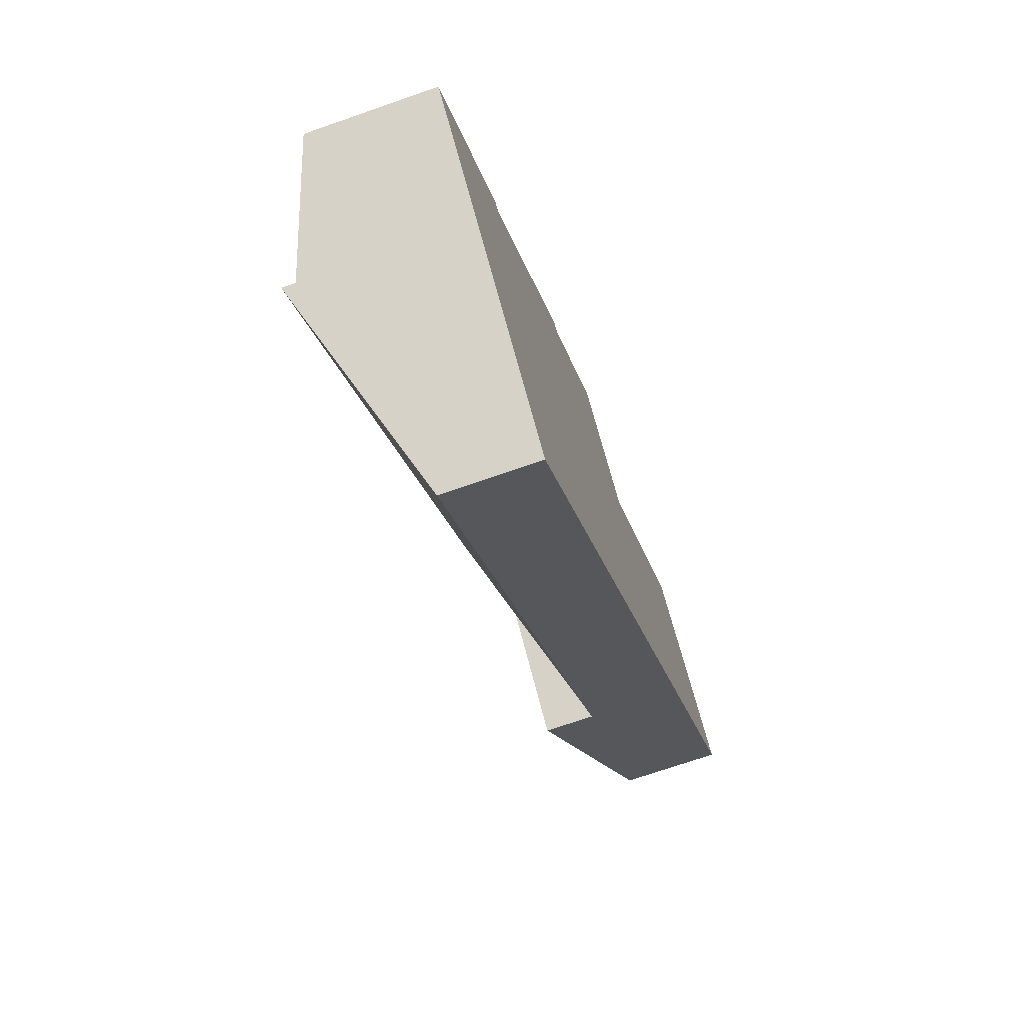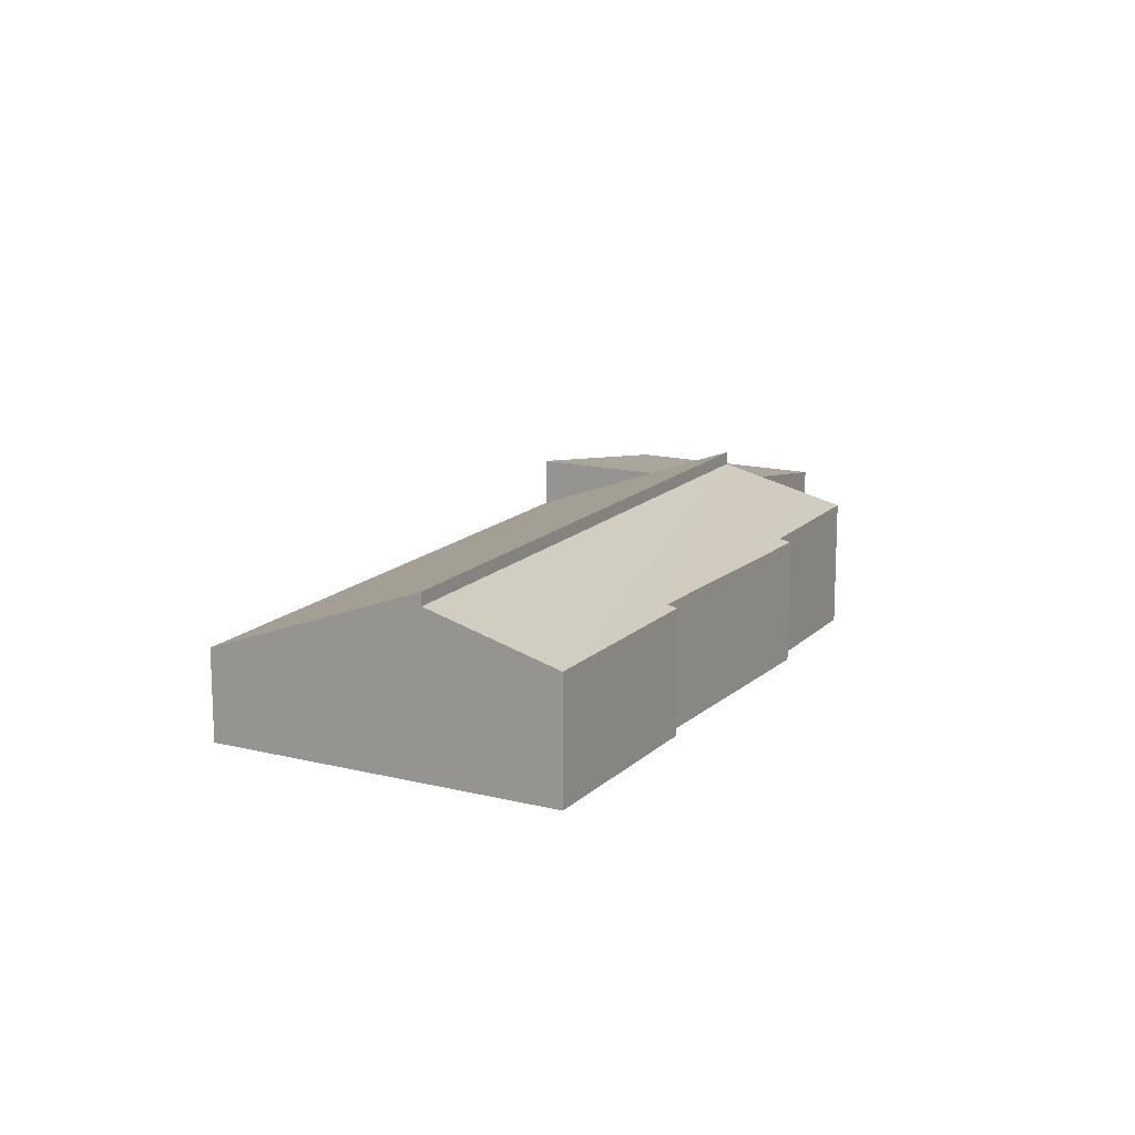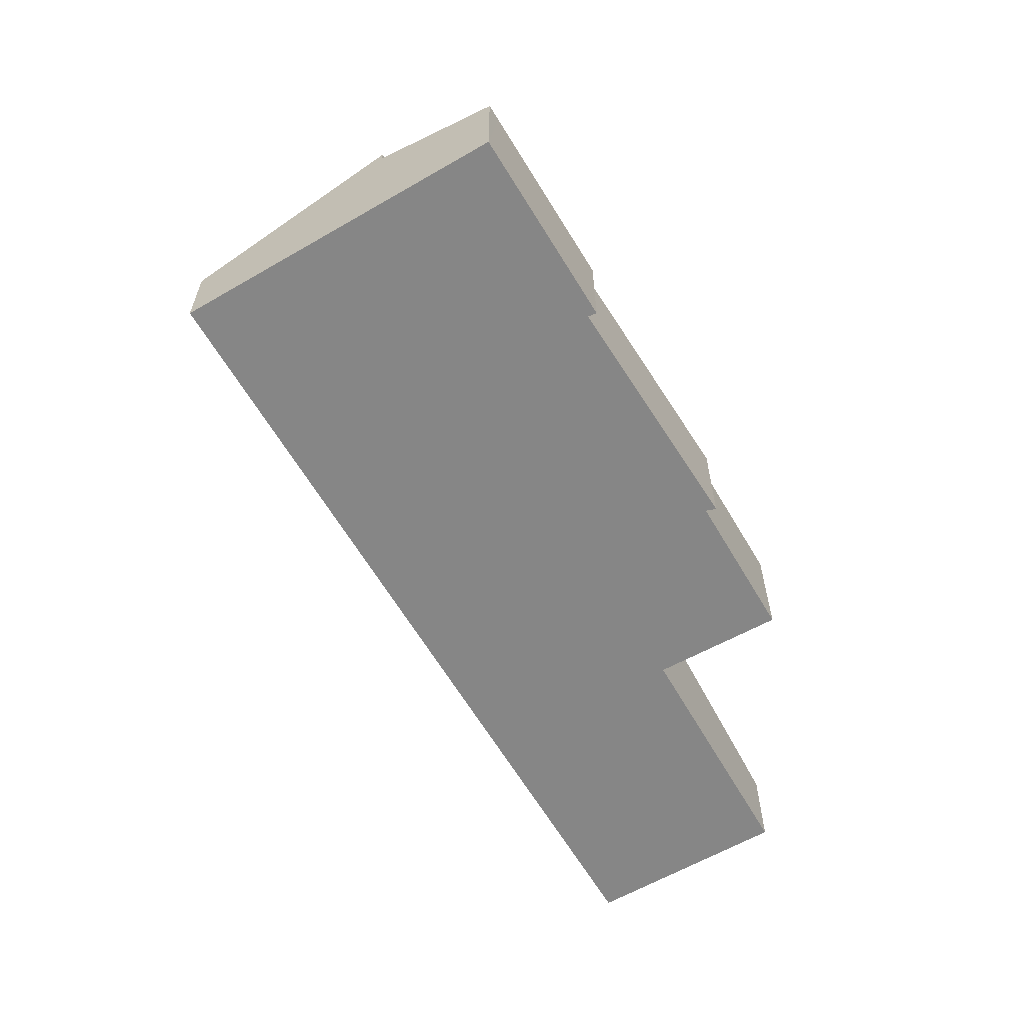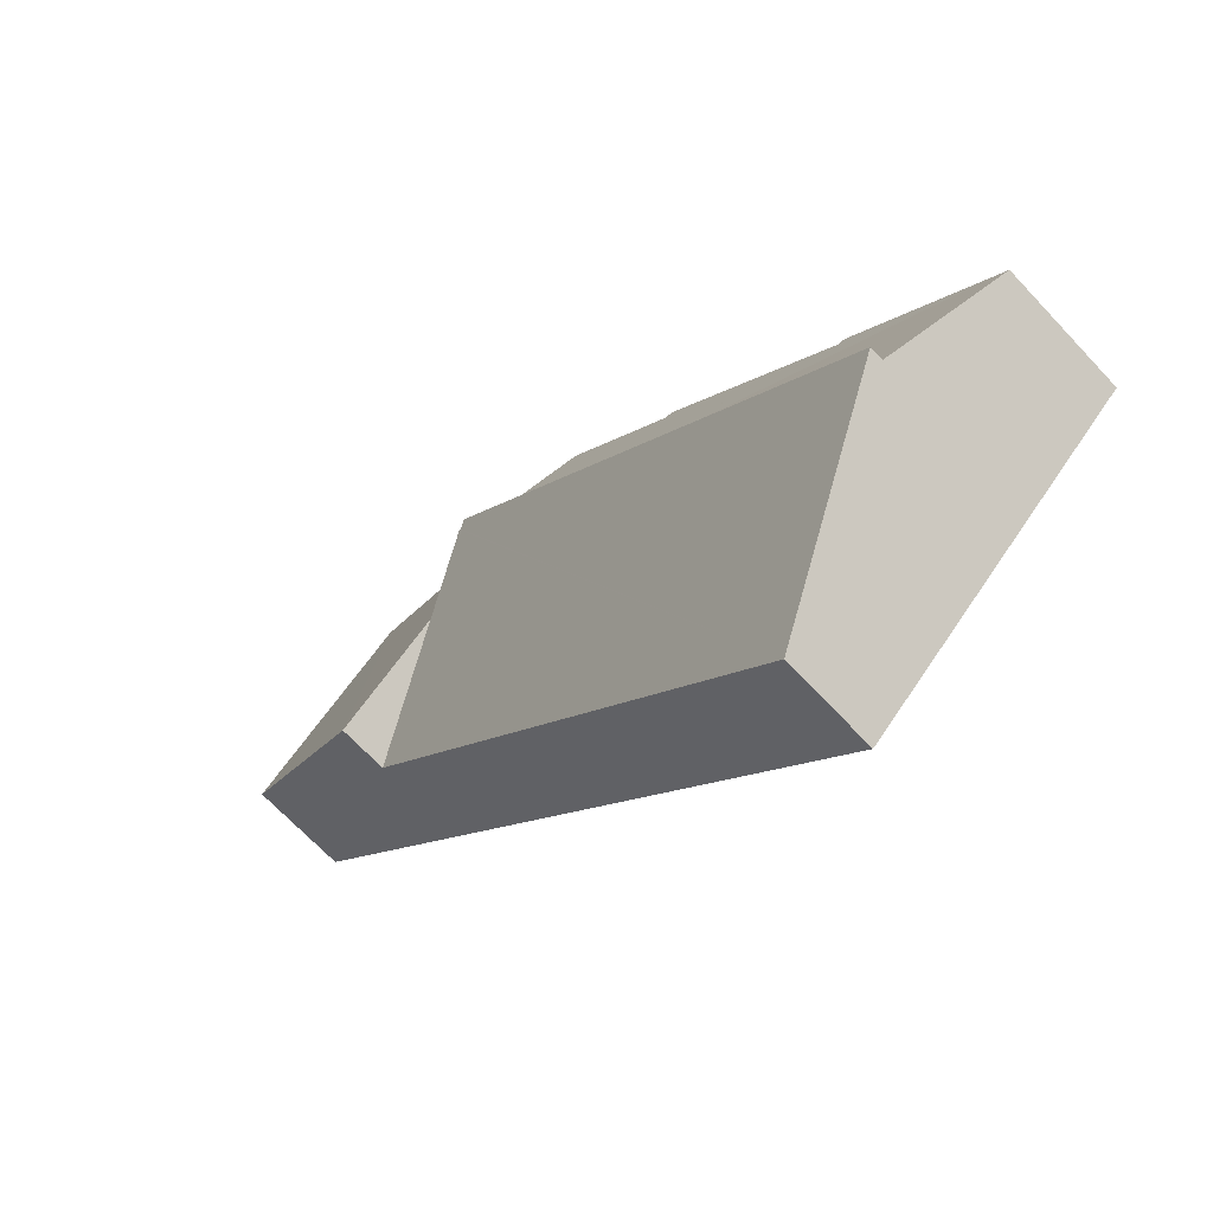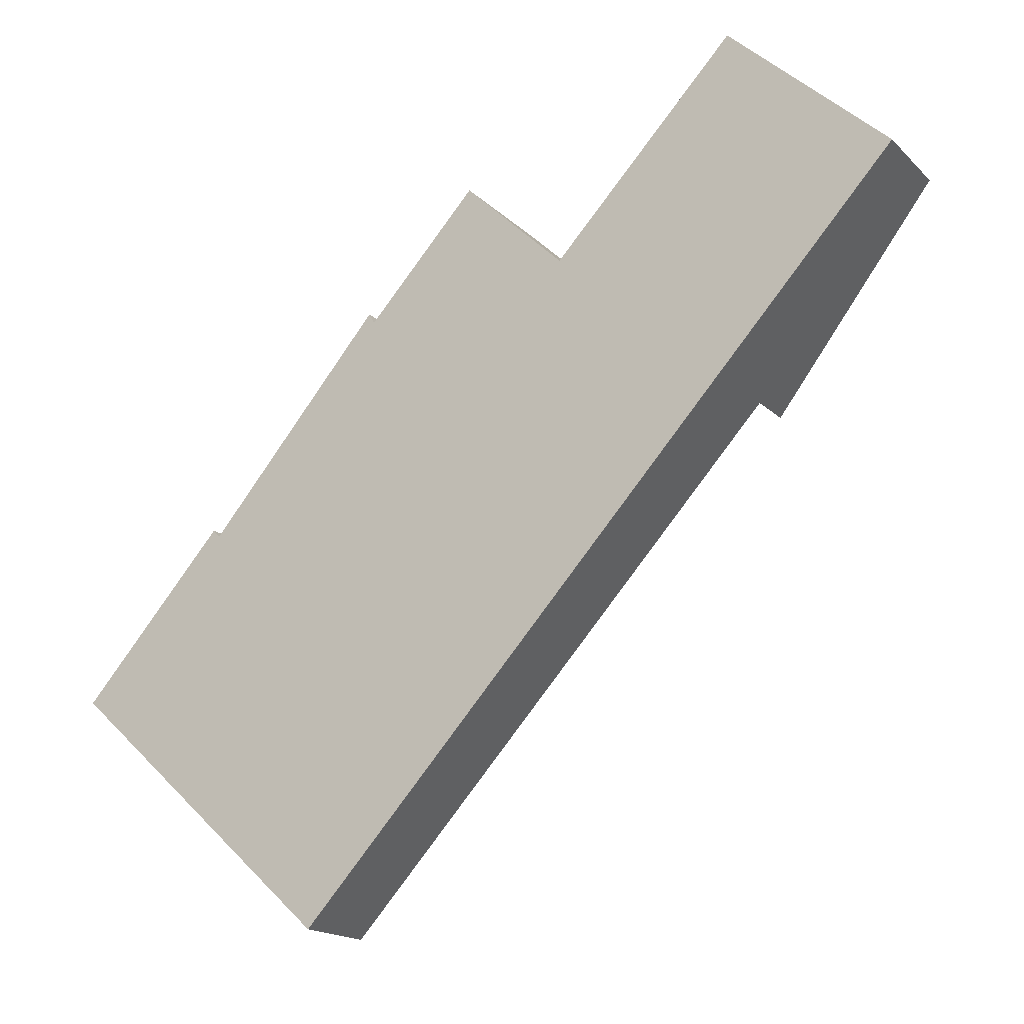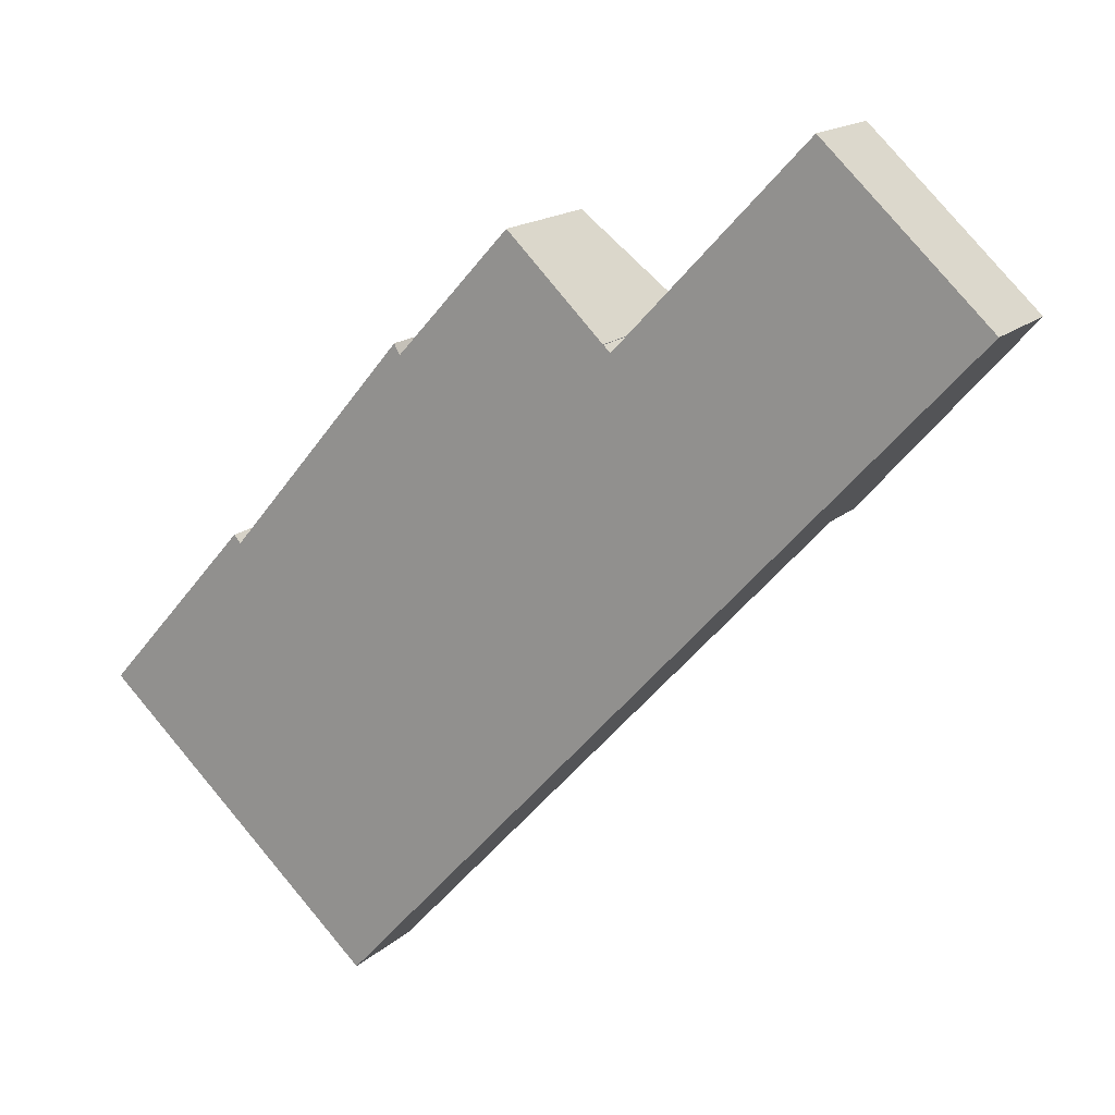
<metadata>
{"format":"obj","ext":"obj","renderer":"f3d","projection":"perspective","resolution":1024,"background":"white","views":[{"elev":-70.4,"azim":-70.7,"up":"+Z"},{"elev":15.1,"azim":-109.6,"up":"+Y"},{"elev":-62.1,"azim":-107.2,"up":"+Y"},{"elev":-68.8,"azim":-136.8,"up":"+Z"},{"elev":-17.2,"azim":29.2,"up":"+Z"},{"elev":16.1,"azim":29.9,"up":"+Z"}]}
</metadata>
<code>
v  9.864 3.226 7.029
v  4.99 1.691 -4.53
v  1.878 3.226 -1.705
v  9.987 3.164 6.911
v  10.02 3.164 6.951
v  11.16 2.601 5.915
v  13.01 1.691 4.241
v  10.02 -4.256e-16 6.951
v  11.16 -3.622e-16 5.915
v  13.01 -2.597e-16 4.241
v  9.864 -4.304e-16 7.029
v  9.987 -4.232e-16 6.911
v  4.99 2.774e-16 -4.53
v  1.878 1.044e-16 -1.705
v  13.01 2.599 4.241
v  13.34 1.817 10.47
v  16.25 1.82 7.779
v  10.02 2.602 6.951
v  13.34 -6.413e-16 10.47
v  16.25 -4.763e-16 7.779
v  8.577 2.533 8.265
v  8.121 2.377 8.678
v  8.133 2.377 8.691
v  6.111 2.361 6.483
v  2.776 2.332 2.857
v  9.856 2.981 7.036
v  6.01 2.311 6.669
v  9.864 2.984 7.029
v  1.878 2.984 -1.705
v  0.215 2.282 0.242
v  0 2.283 1.398e-16
v  2.658 2.287 2.997
v  6.111 -3.97e-16 6.483
v  6.01 -4.084e-16 6.669
v  8.133 -5.322e-16 8.691
v  9.856 -4.308e-16 7.036
v  8.577 -5.061e-16 8.265
v  2.776 -1.749e-16 2.857
v  2.658 -1.835e-16 2.997
v  8.121 -5.314e-16 8.678
v  0 0 0
v  0.215 -1.482e-17 0.242
g defaultobject
f 1 2 3
f 2 1 4
f 2 4 5
f 2 5 6
f 2 6 7
f 8 6 5
f 6 8 7
f 7 8 9
f 7 9 10
f 11 4 1
f 4 11 12
f 10 2 7
f 2 10 13
f 2 14 3
f 14 2 13
f 14 1 3
f 1 14 11
f 12 5 4
f 5 12 8
f 9 13 10
f 13 9 14
f 14 9 12
f 12 9 8
f 14 12 11
f 15 16 17
f 16 15 6
f 16 6 18
f 8 16 18
f 16 8 19
f 16 20 17
f 20 16 19
f 17 10 15
f 10 17 20
f 6 8 18
f 8 6 15
f 8 15 9
f 9 15 10
f 9 19 8
f 19 9 20
f 20 9 10
f 21 22 23
f 22 21 24
f 24 21 25
f 25 21 26
f 25 27 24
f 25 26 28
f 29 30 28
f 30 29 31
f 32 25 30
f 28 30 25
f 27 33 24
f 33 27 34
f 35 21 23
f 21 35 26
f 26 35 36
f 36 35 37
f 32 38 25
f 38 32 39
f 33 22 24
f 22 33 40
f 22 40 23
f 23 40 35
f 41 30 31
f 30 41 32
f 32 41 39
f 39 41 42
f 38 27 25
f 27 38 34
f 11 29 28
f 29 11 14
f 14 31 29
f 31 14 41
f 11 41 14
f 41 11 42
f 42 11 38
f 38 11 33
f 33 11 36
f 33 36 40
f 40 36 37
f 40 37 35
f 34 38 33
f 39 42 38

</code>
